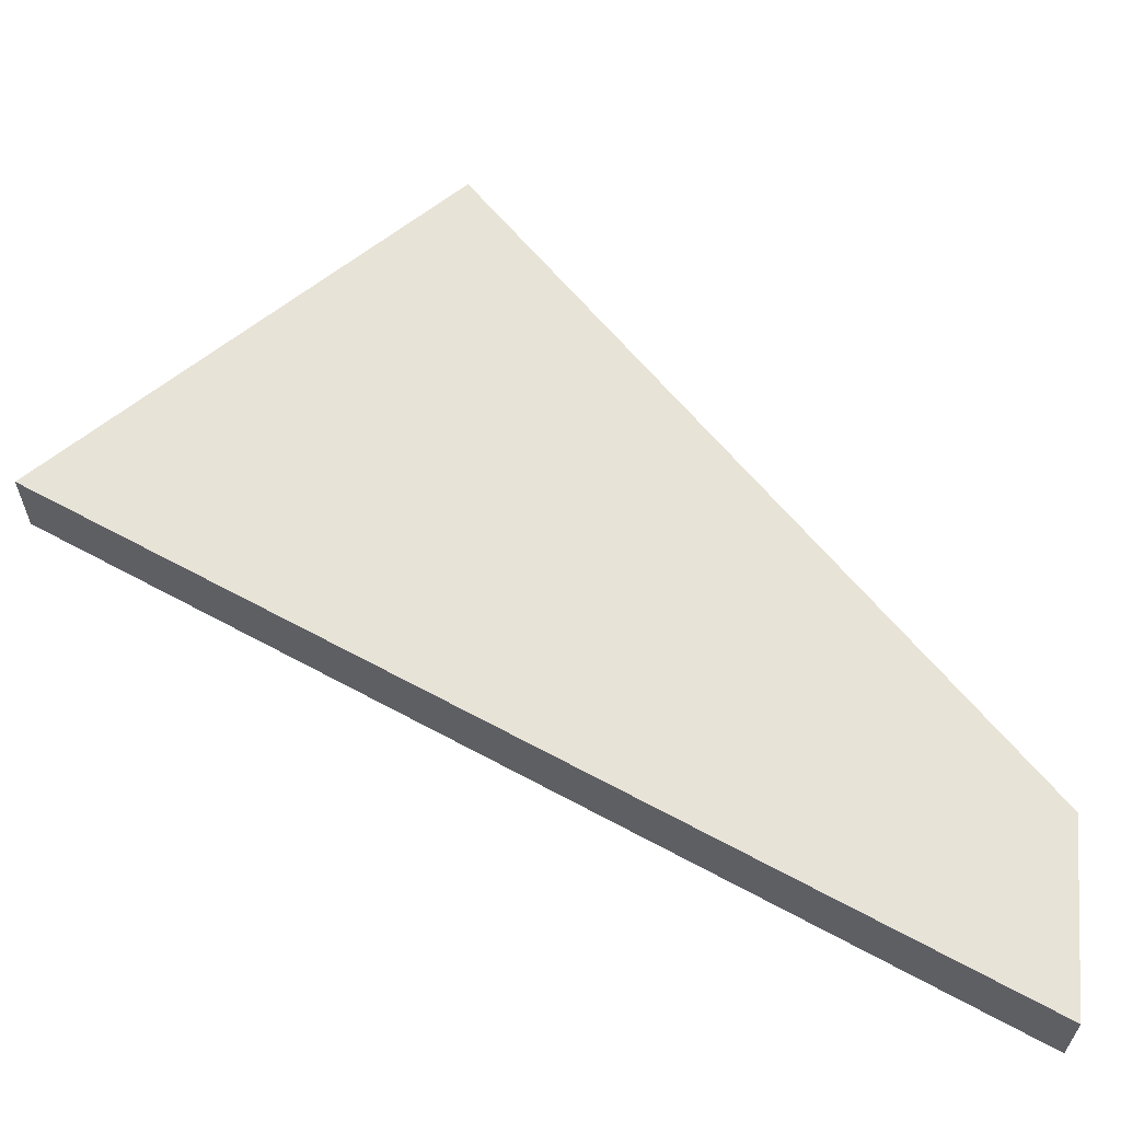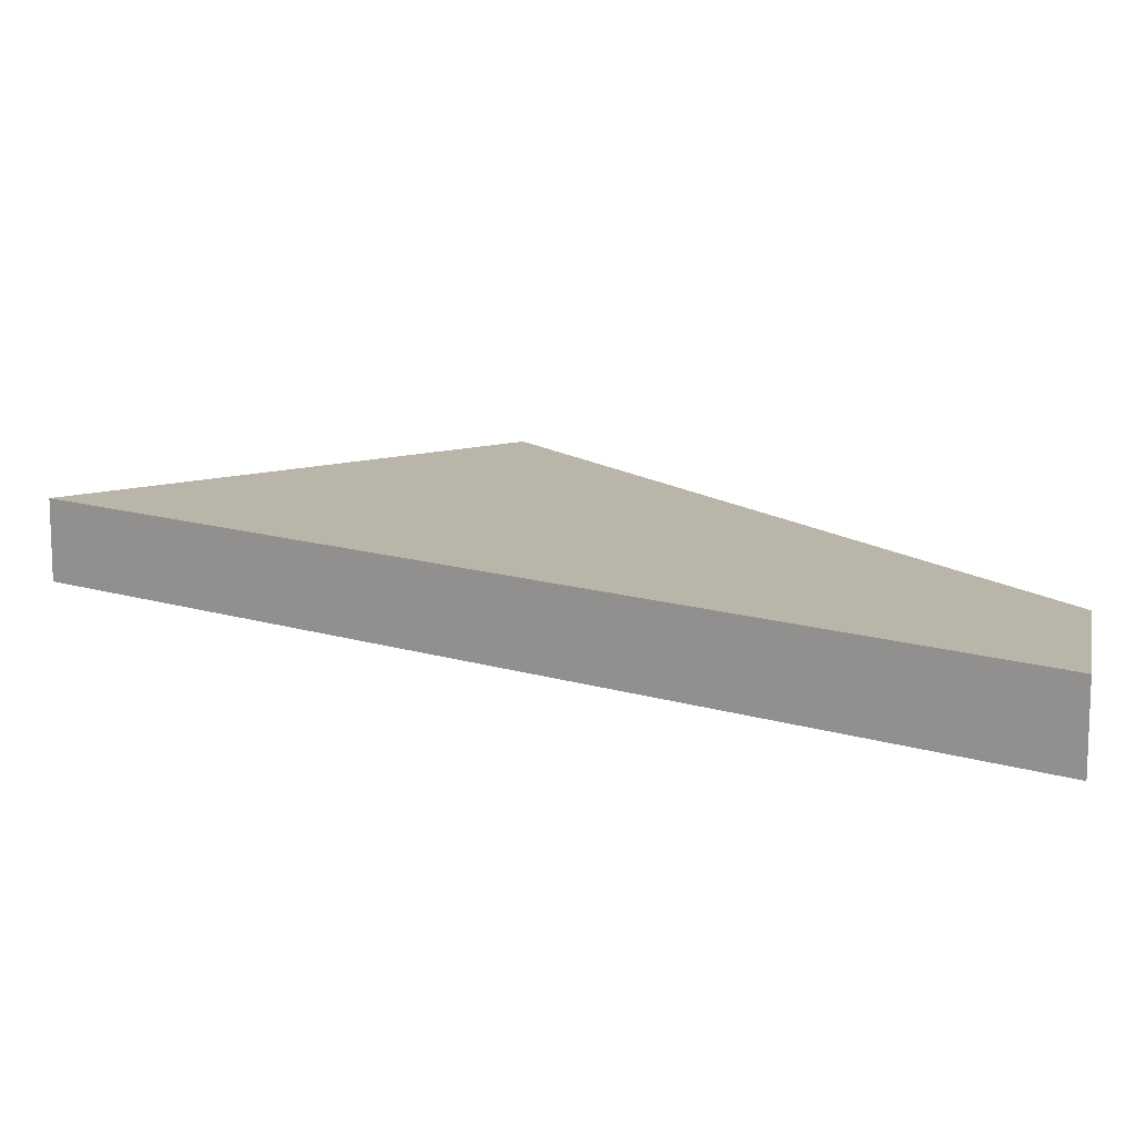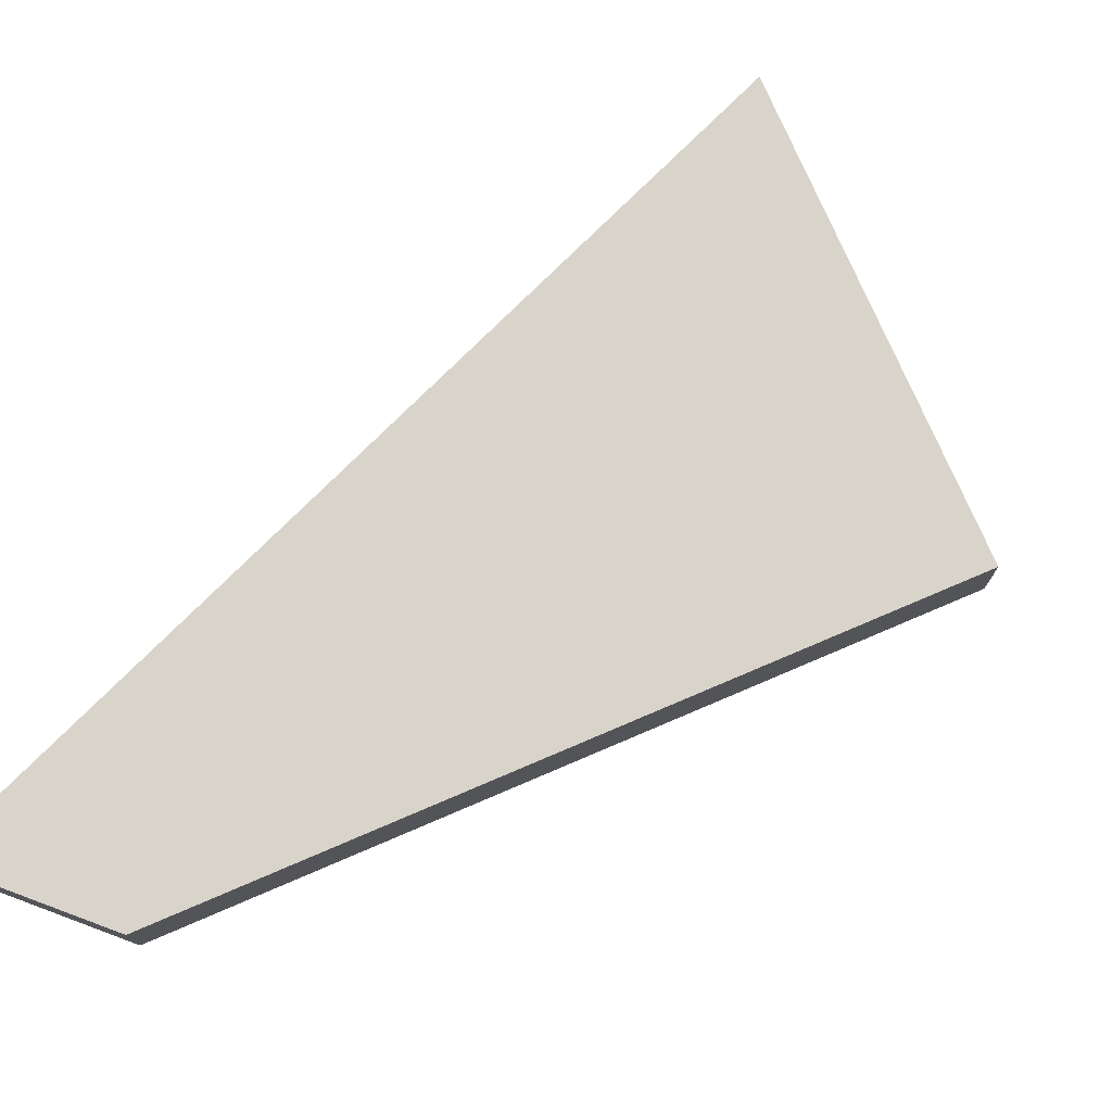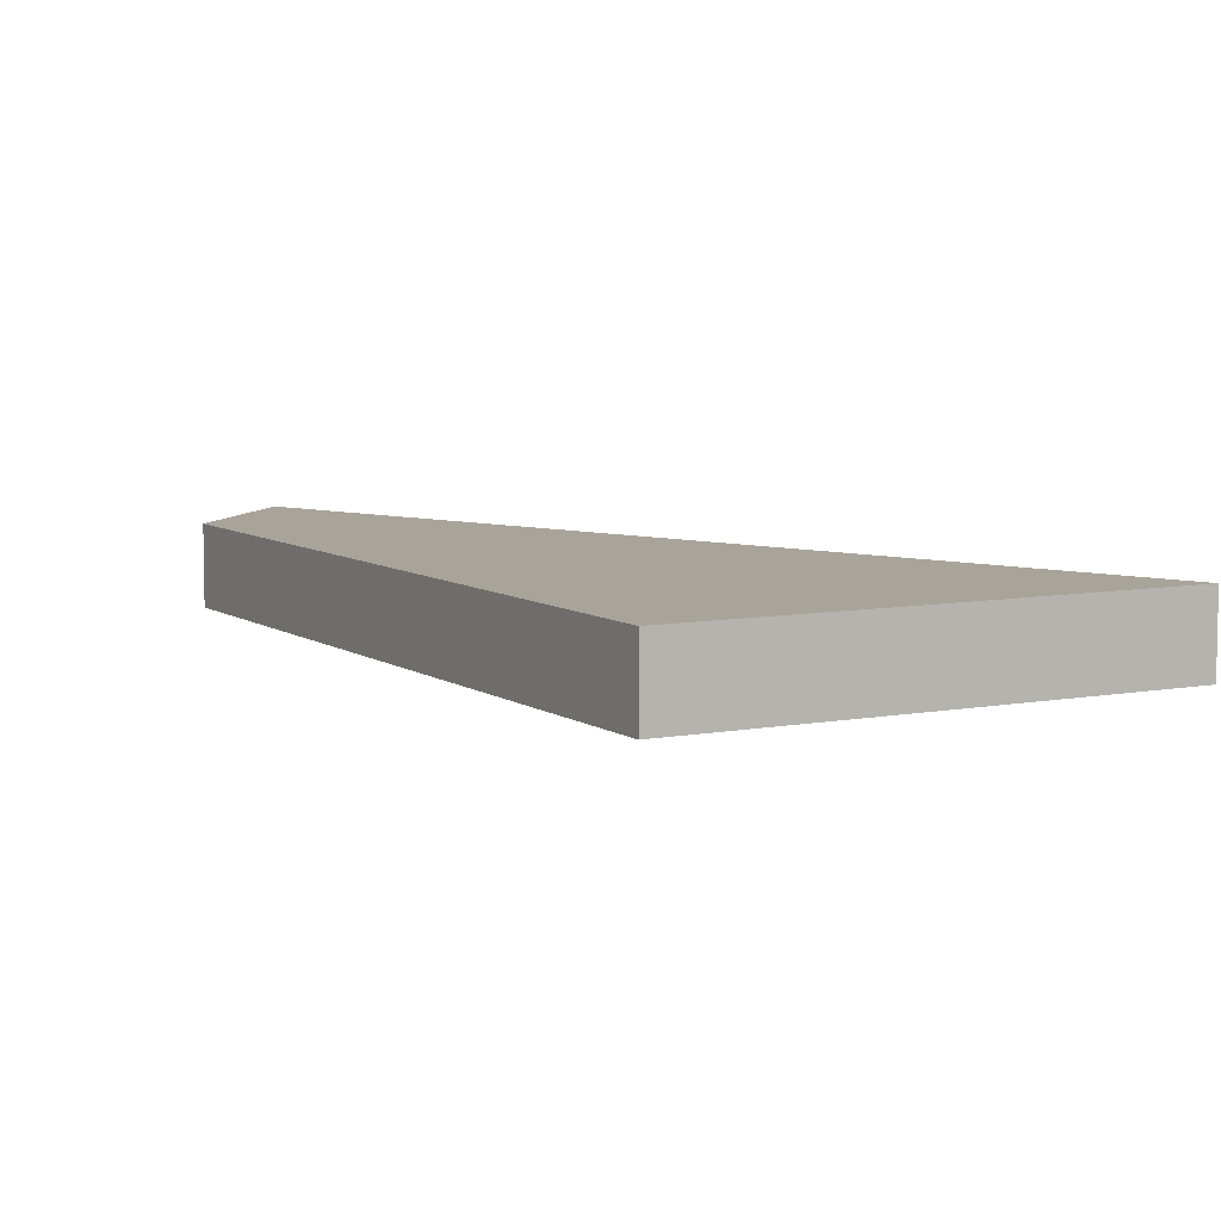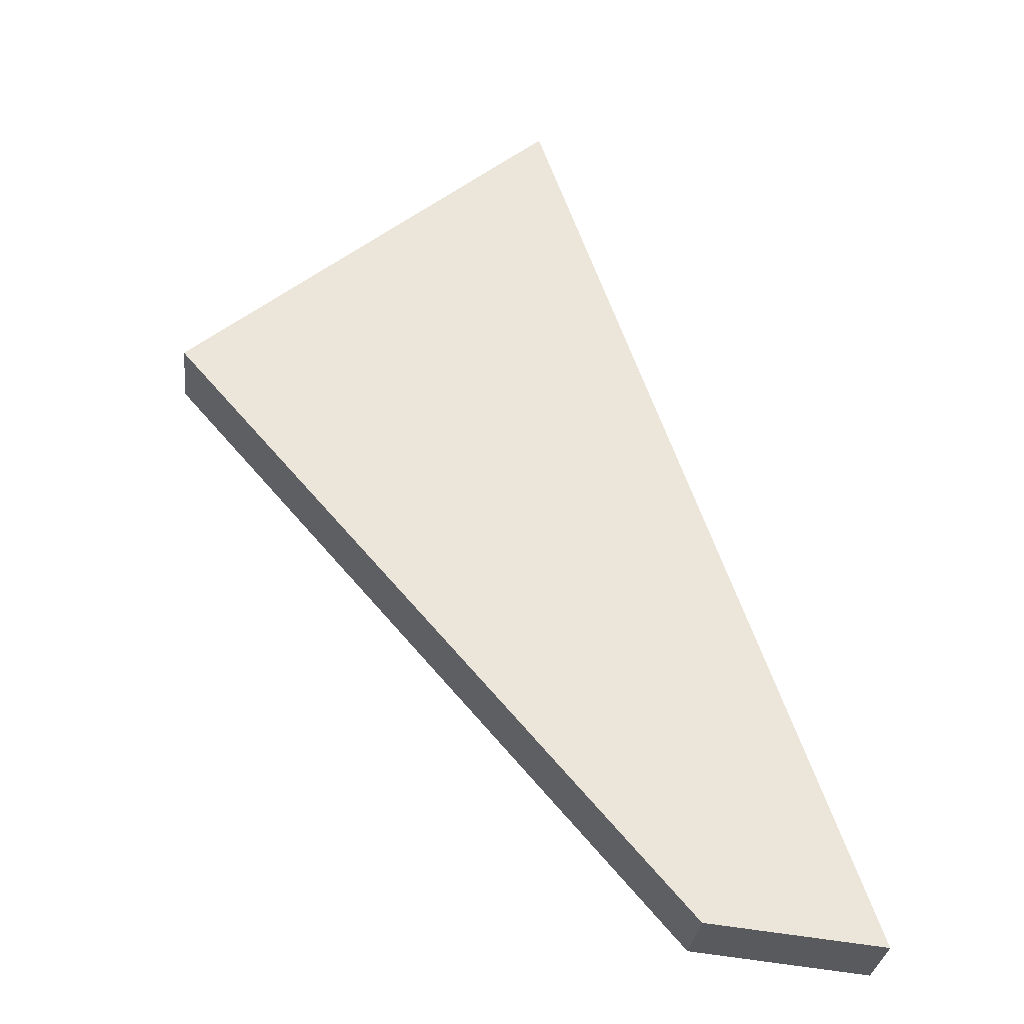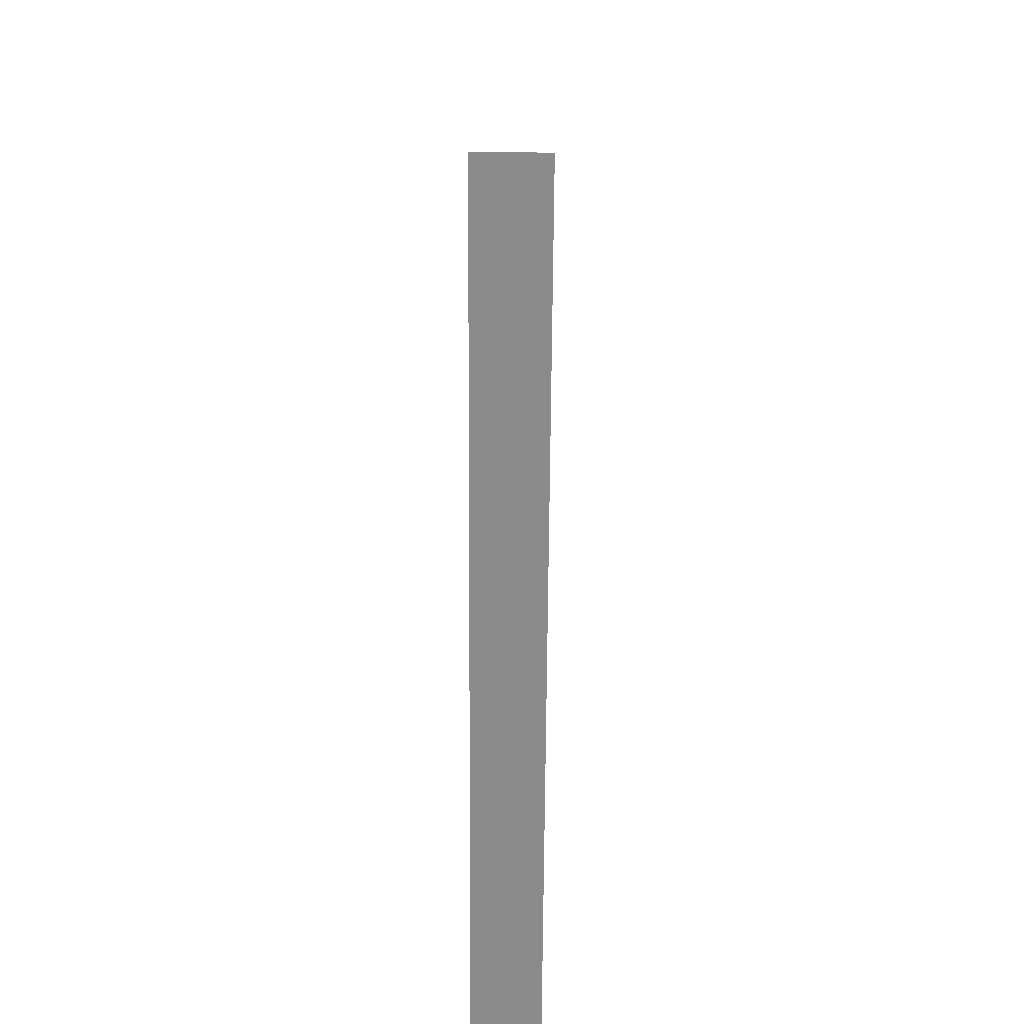
<metadata>
{"format":"obj","ext":"obj","renderer":"f3d","projection":"perspective","resolution":1024,"background":"white","views":[{"elev":62.4,"azim":100.1,"up":"+Y"},{"elev":13.5,"azim":106.3,"up":"+Y"},{"elev":75.1,"azim":-154.0,"up":"+Y"},{"elev":7.3,"azim":-69.8,"up":"+Y"},{"elev":-31.2,"azim":-6.3,"up":"+Z"},{"elev":44.9,"azim":91.1,"up":"+Z"}]}
</metadata>
<code>
v  30.27 4.426 -35.04
v  40.5 4.426 -36.03
v  40.51 4.426 -36.05
v  21.8 4.426 18.84
v  30.26 4.426 -35.03
v  0 4.426 2.71e-16
v  40.51 2.207e-15 -36.05
v  30.27 2.146e-15 -35.04
v  30.26 2.145e-15 -35.03
v  0 0 0
v  21.8 -1.153e-15 18.84
v  40.5 2.206e-15 -36.03
g defaultobject
f 1 2 3
f 2 1 4
f 4 1 5
f 4 5 6
f 7 1 3
f 1 7 8
f 8 5 1
f 5 8 9
f 9 6 5
f 6 9 10
f 10 4 6
f 4 10 11
f 2 7 3
f 7 2 4
f 7 4 12
f 12 4 11
f 12 8 7
f 8 12 11
f 8 11 9
f 9 11 10

</code>
